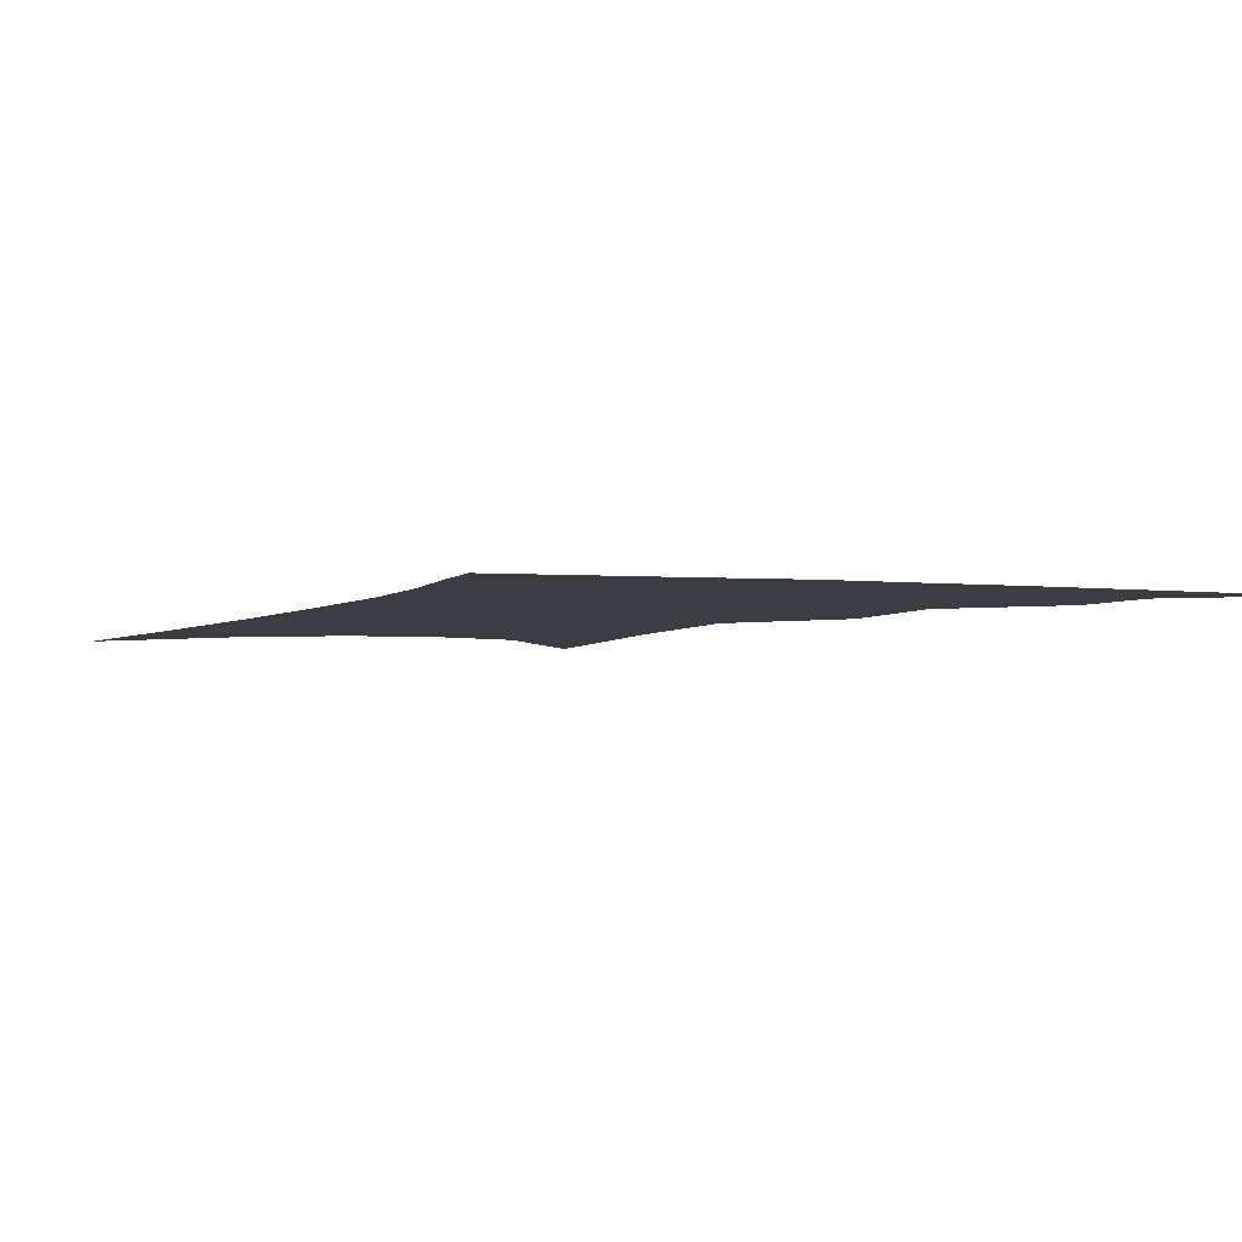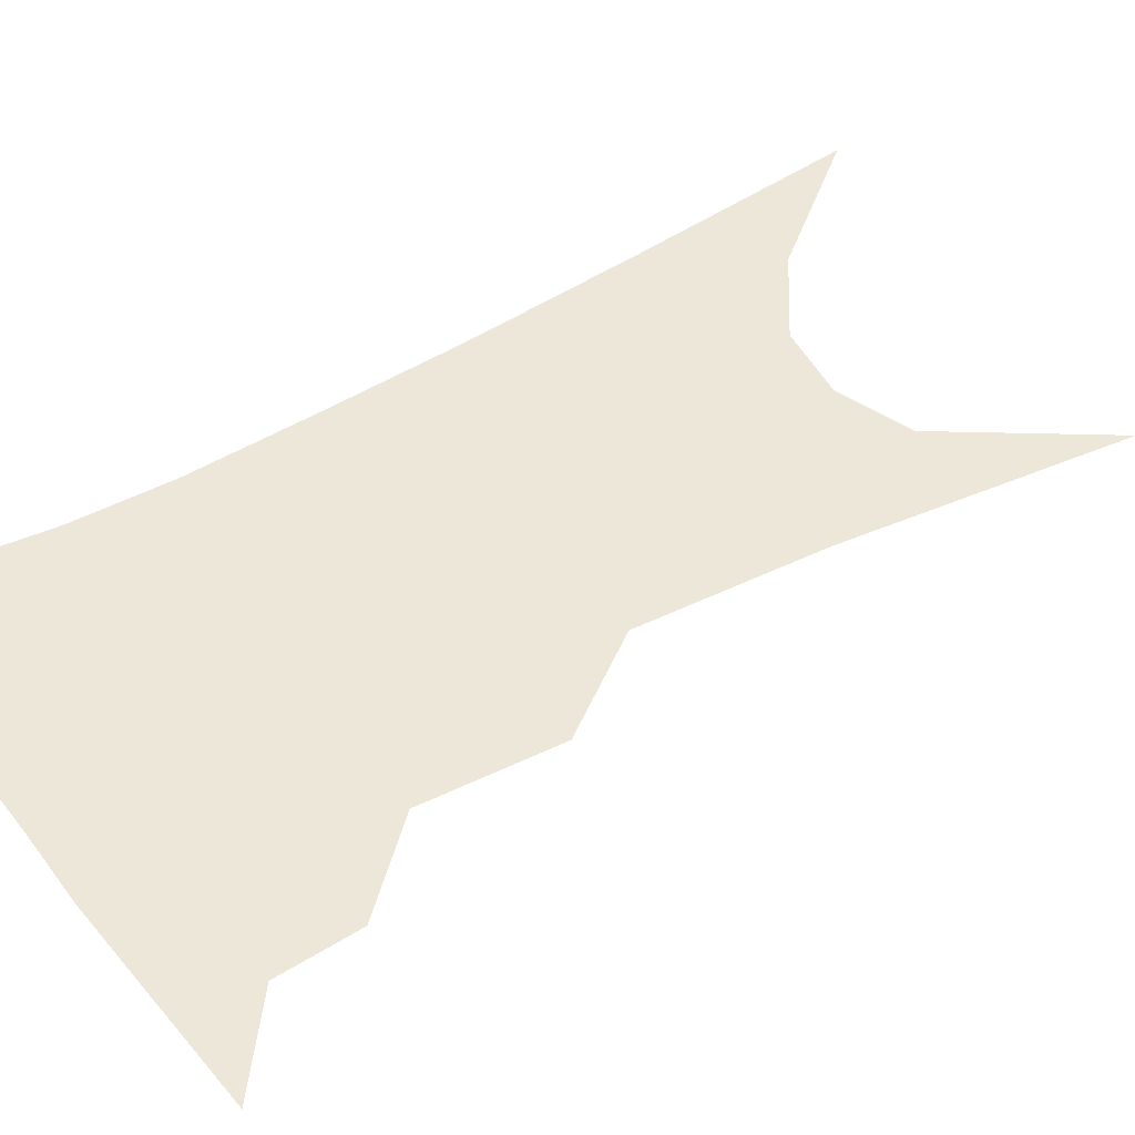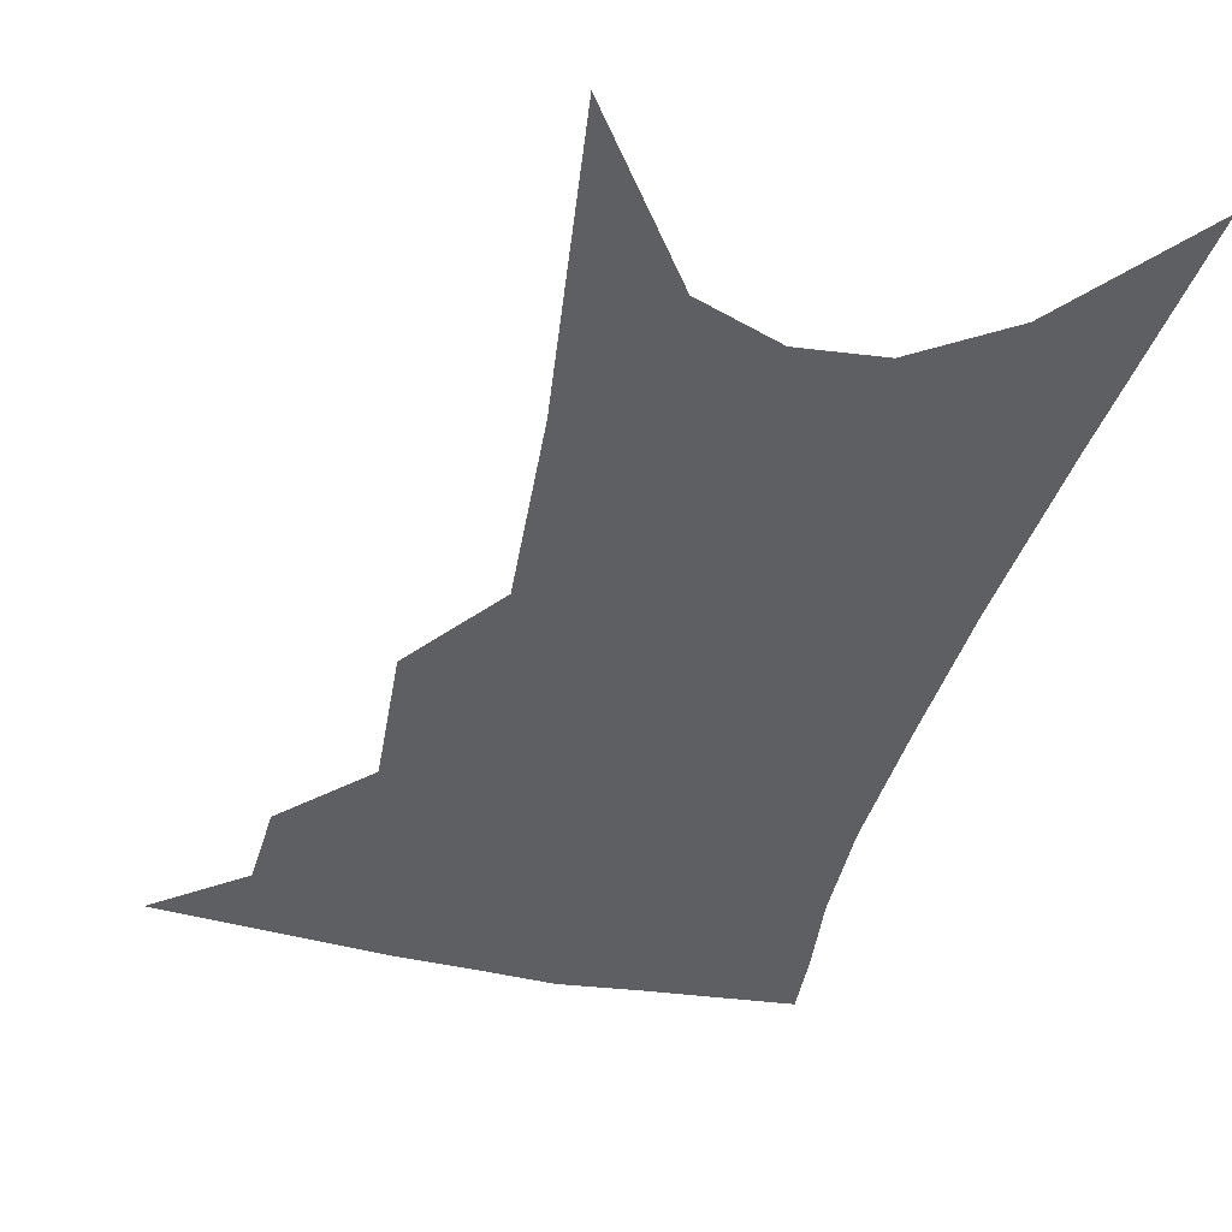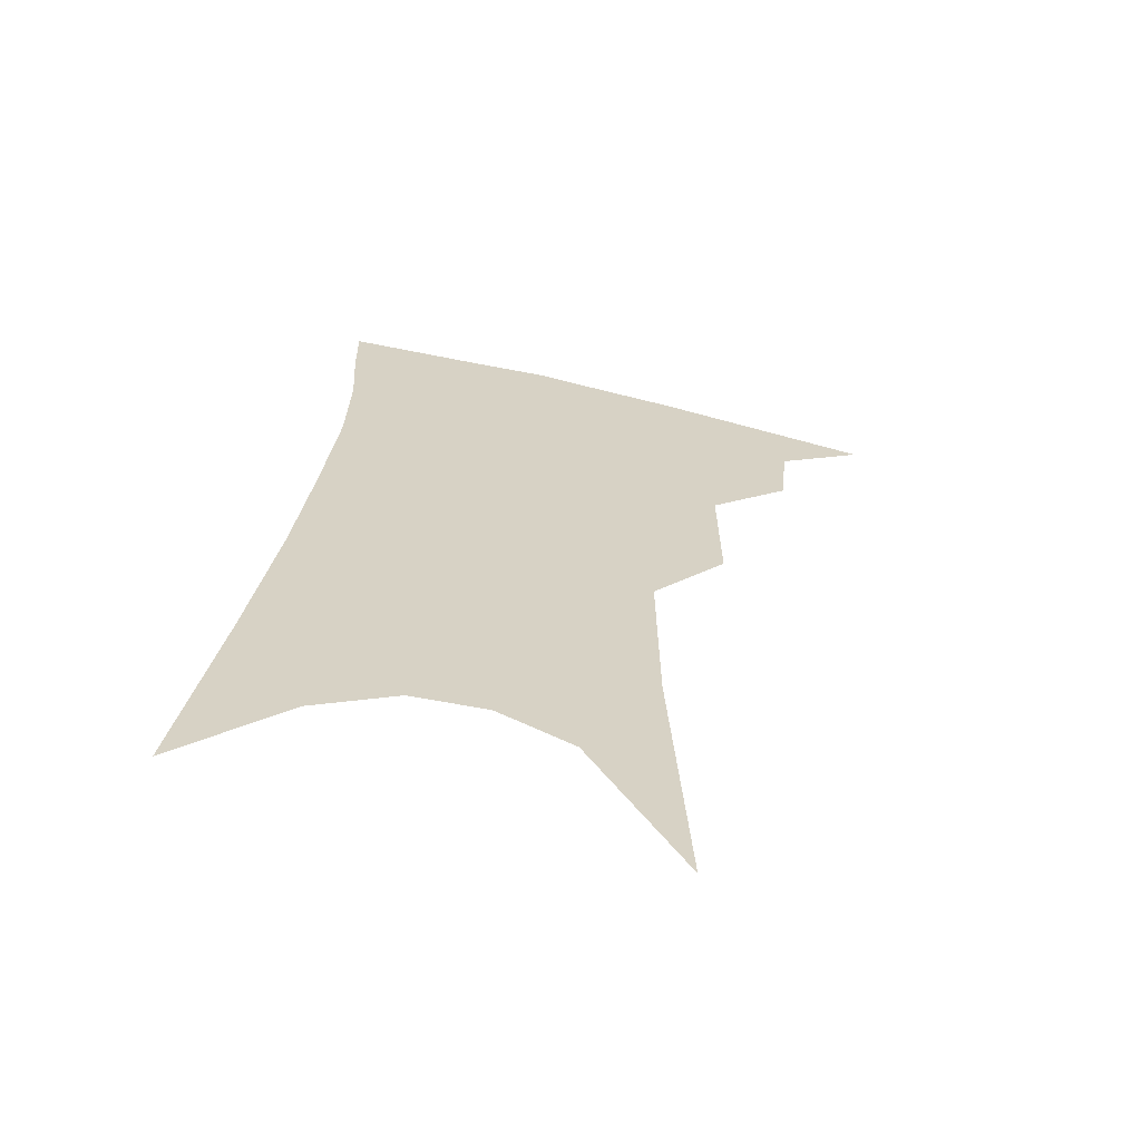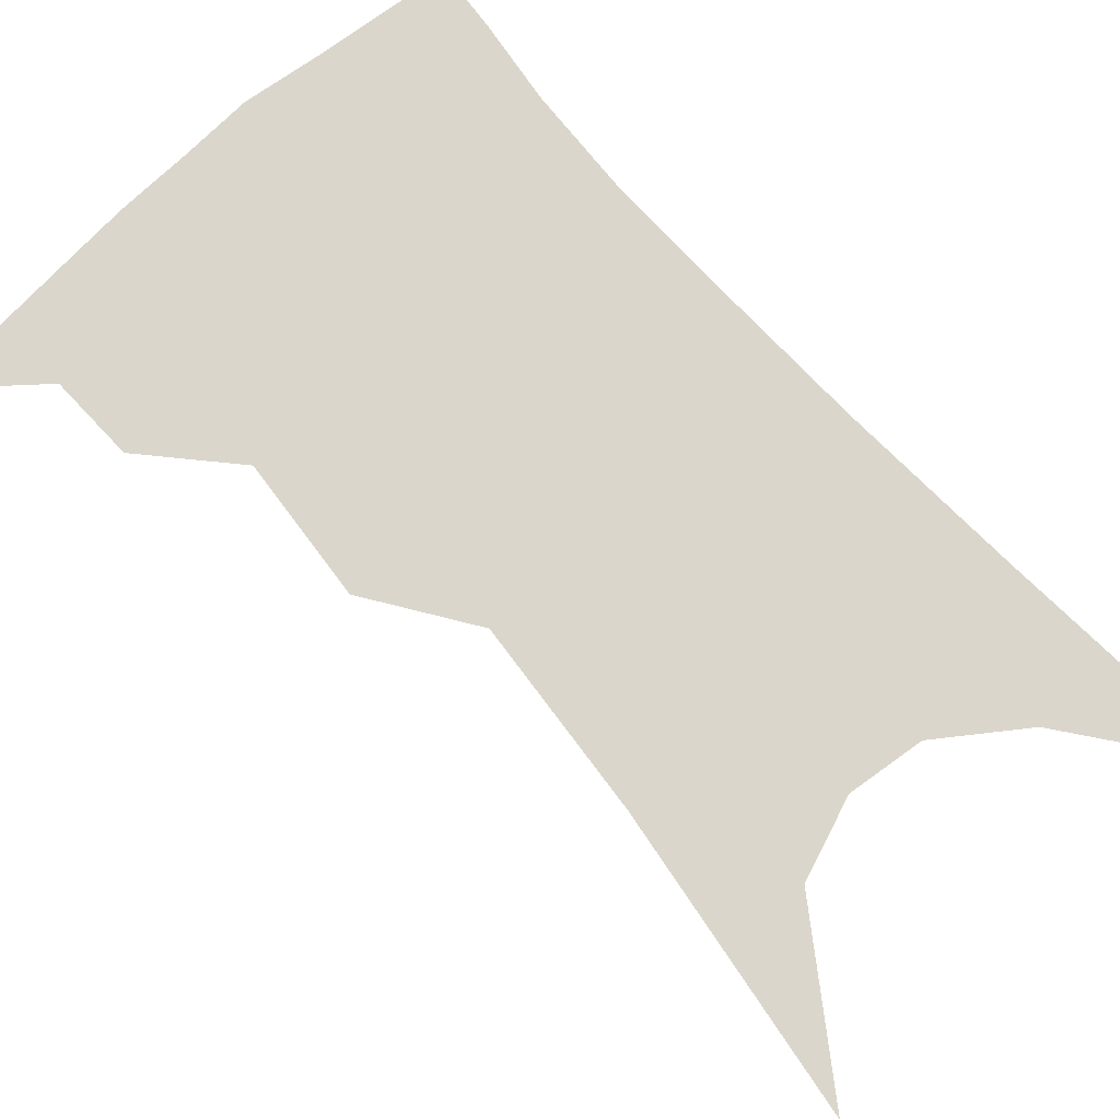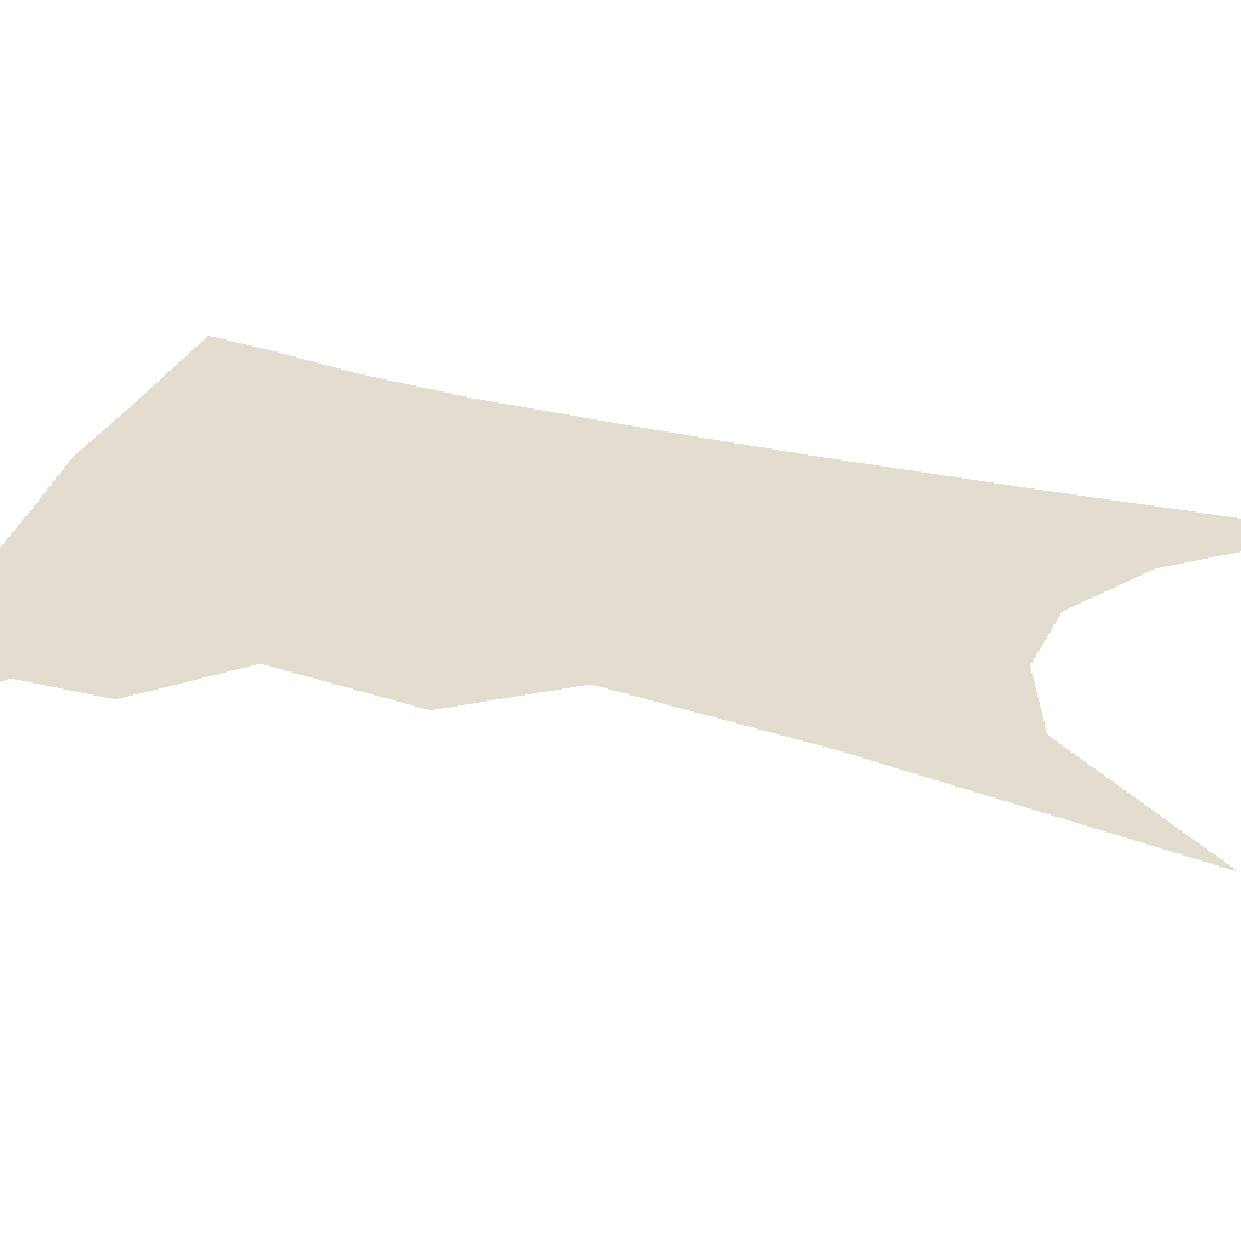
<metadata>
{"format":"obj","ext":"obj","renderer":"f3d","projection":"perspective","resolution":1024,"background":"white","views":[{"elev":-2.9,"azim":162.6,"up":"+Z"},{"elev":49.6,"azim":-118.5,"up":"+Z"},{"elev":-40.7,"azim":-9.8,"up":"+Z"},{"elev":-64.0,"azim":168.2,"up":"+Y"},{"elev":73.9,"azim":-37.2,"up":"+Z"},{"elev":35.6,"azim":-66.6,"up":"+Z"}]}
</metadata>
<code>
v 492.2 340.5 0
v 519.4 299.6 0
v 516.9 323.3 0
v 513.2 344.1 0
v 541.6 238.9 0
v 541.9 278.5 0
v 539.9 304.9 0
v 537.4 327.1 0
v 533.6 347.7 0
v 557.1 75.26 0
v 562.2 159 0
v 562.7 212.6 0
v 562.5 254.9 0
v 562 286.9 0
v 560.4 310.3 0
v 557.7 330.4 0
v 554 351.3 0
v 583.8 121.3 0
v 583.3 179.3 0
v 582.3 225.7 0
v 581.7 263.5 0
v 580.9 290.7 0
v 579.9 313.1 0
v 578.9 333.2 0
v 575.1 353.8 0
v 604.9 131.4 0
v 602.5 186.1 0
v 600.8 230.3 0
v 599.8 266.4 0
v 599.4 293.7 0
v 599.1 315.5 0
v 598.3 335.1 0
v 595 356.5 0
v 626.2 130.9 0
v 621.6 189 0
v 619.2 230.8 0
v 618 264.7 0
v 617.5 293 0
v 617.7 316.2 0
v 617.7 336.3 0
v 617.1 355.8 0
v 649.7 117 0
v 642.4 179.3 0
v 639 222.3 0
v 636.9 258.5 0
v 635.4 292 0
v 635.8 317.1 0
v 636.9 336.8 0
v 636.7 355.5 0
v 679.5 83.61 0
v 669.7 150.4 0
v 662.6 202.8 0
v 658.2 244.7 0
v 654.6 283.7 0
v 653.8 313.3 0
v 655.1 336.9 0
v 655.3 355.3 0
v 721 361 0
f 3 4 1
f 6 7 2
f 2 7 3
f 7 8 3
f 3 8 4
f 8 9 4
f 12 13 5
f 5 13 6
f 13 14 6
f 6 14 7
f 14 15 7
f 7 15 8
f 15 16 8
f 8 16 9
f 16 17 9
f 10 18 11
f 18 19 11
f 11 19 12
f 19 20 12
f 12 20 13
f 20 21 13
f 13 21 14
f 21 22 14
f 14 22 15
f 22 23 15
f 15 23 16
f 23 24 16
f 16 24 17
f 24 25 17
f 18 26 19
f 26 27 19
f 19 27 20
f 27 28 20
f 20 28 21
f 28 29 21
f 21 29 22
f 29 30 22
f 22 30 23
f 30 31 23
f 23 31 24
f 31 32 24
f 24 32 25
f 32 33 25
f 26 34 27
f 34 35 27
f 27 35 28
f 35 36 28
f 28 36 29
f 36 37 29
f 29 37 30
f 37 38 30
f 30 38 31
f 38 39 31
f 31 39 32
f 39 40 32
f 32 40 33
f 40 41 33
f 34 42 35
f 42 43 35
f 35 43 36
f 43 44 36
f 36 44 37
f 44 45 37
f 37 45 38
f 45 46 38
f 38 46 39
f 46 47 39
f 39 47 40
f 47 48 40
f 40 48 41
f 48 49 41
f 42 50 43
f 50 51 43
f 43 51 44
f 51 52 44
f 44 52 45
f 52 53 45
f 45 53 46
f 53 54 46
f 46 54 47
f 54 55 47
f 47 55 48
f 55 56 48
f 48 56 49
f 56 57 49

</code>
